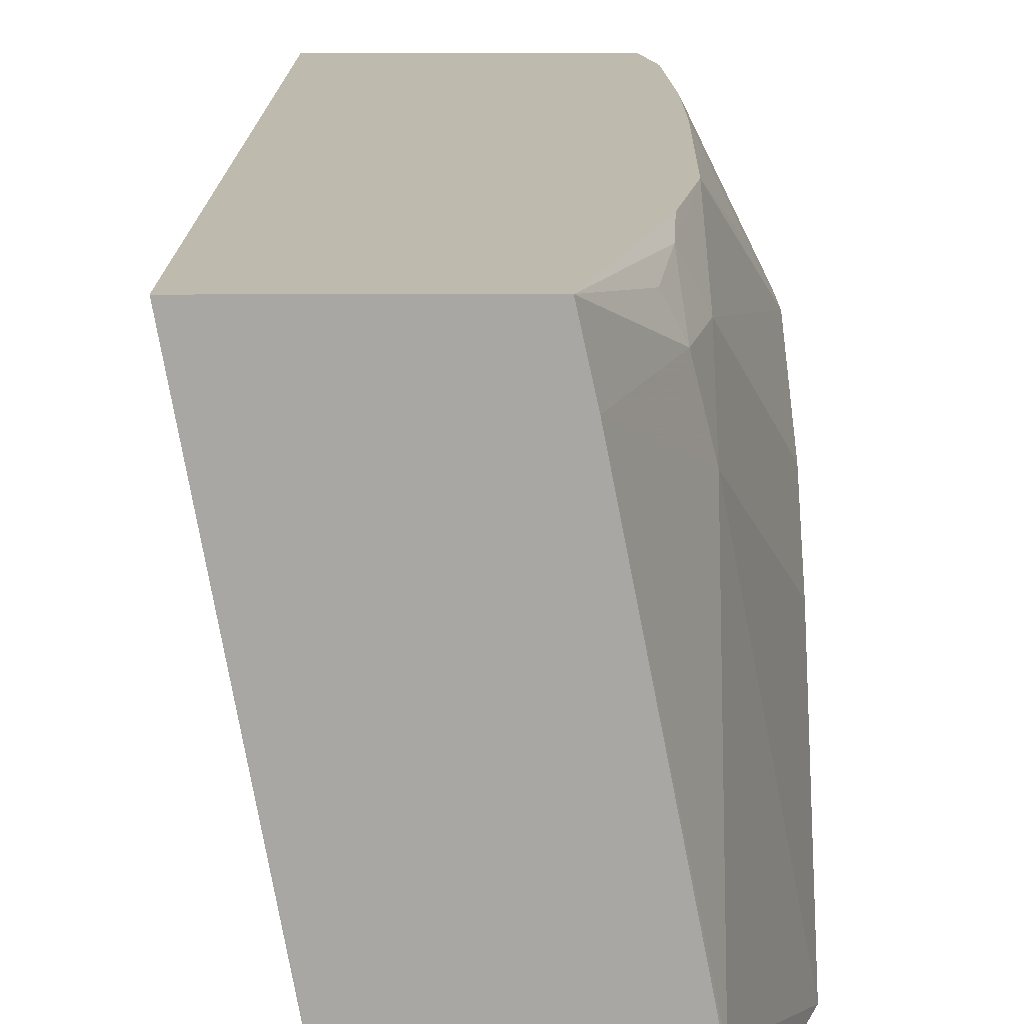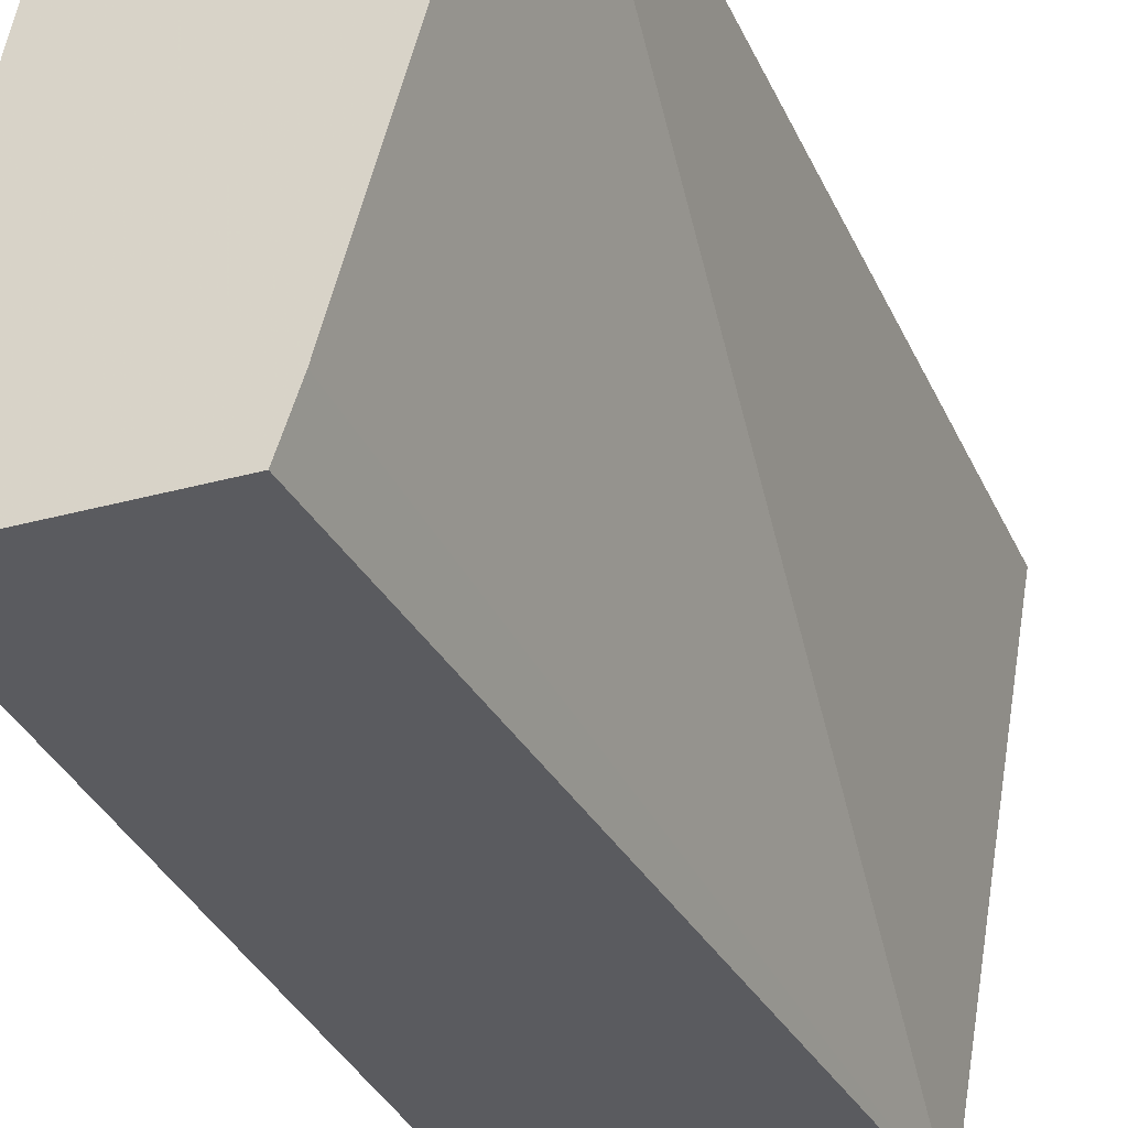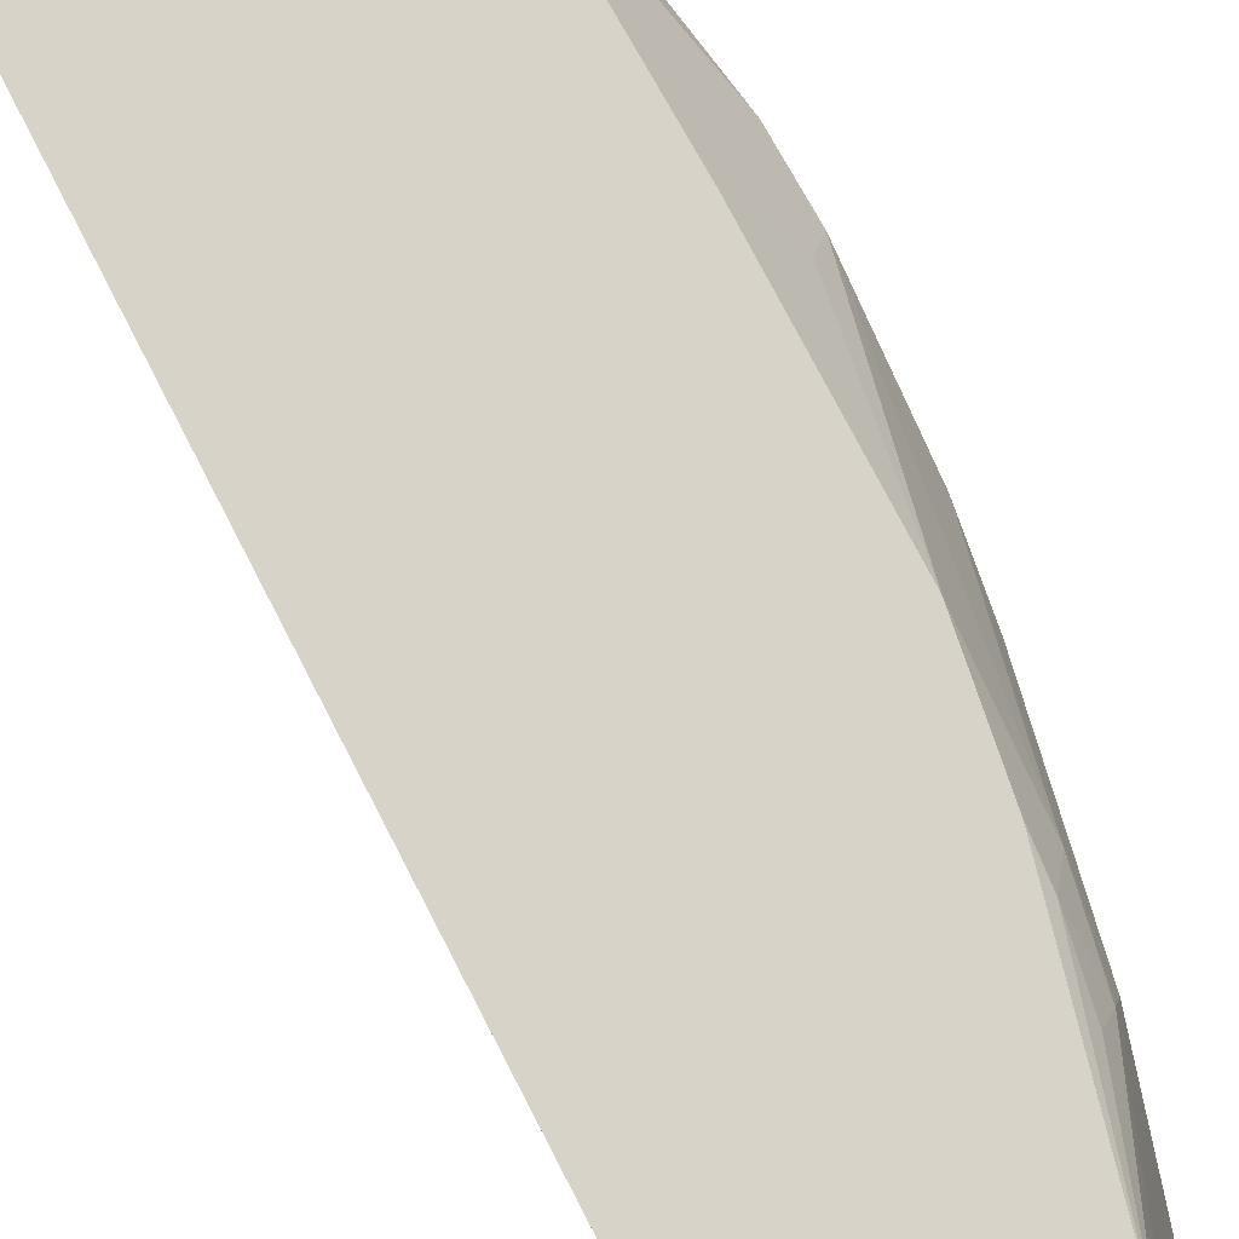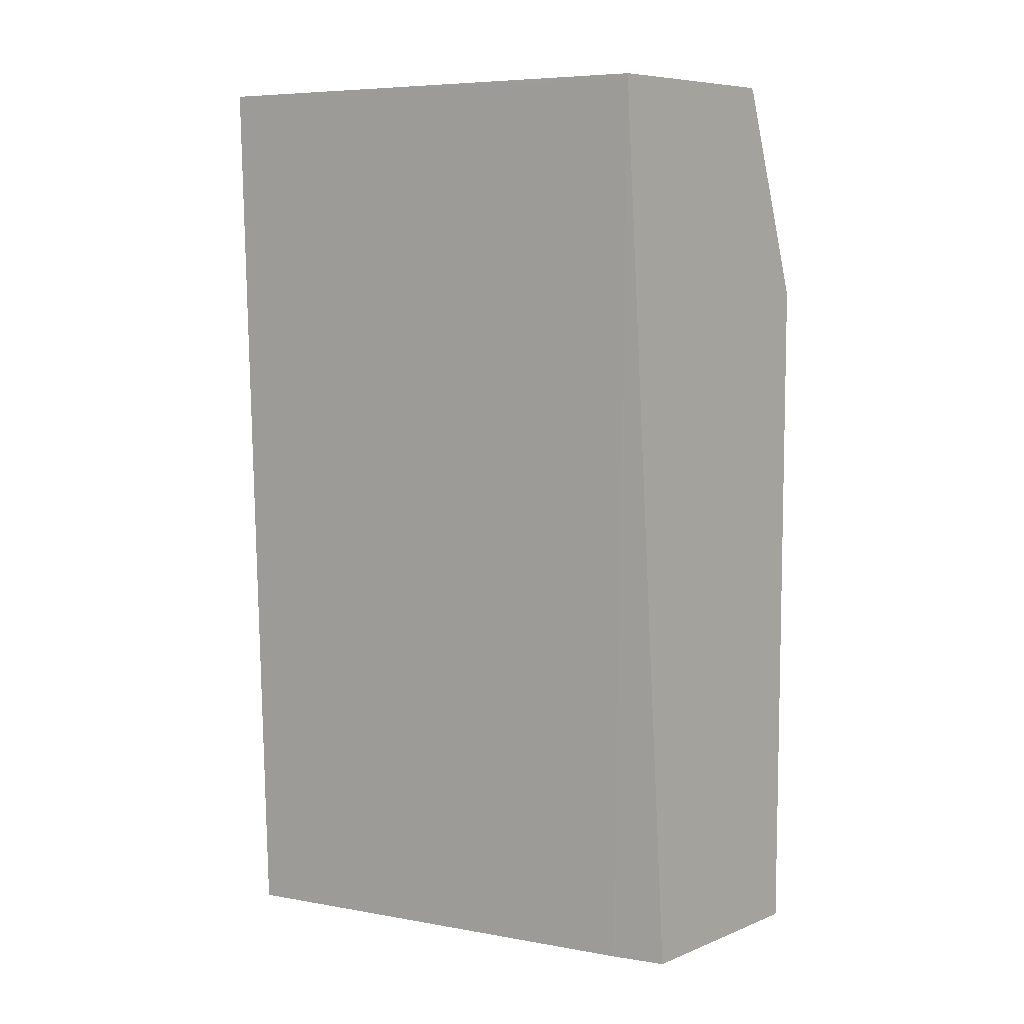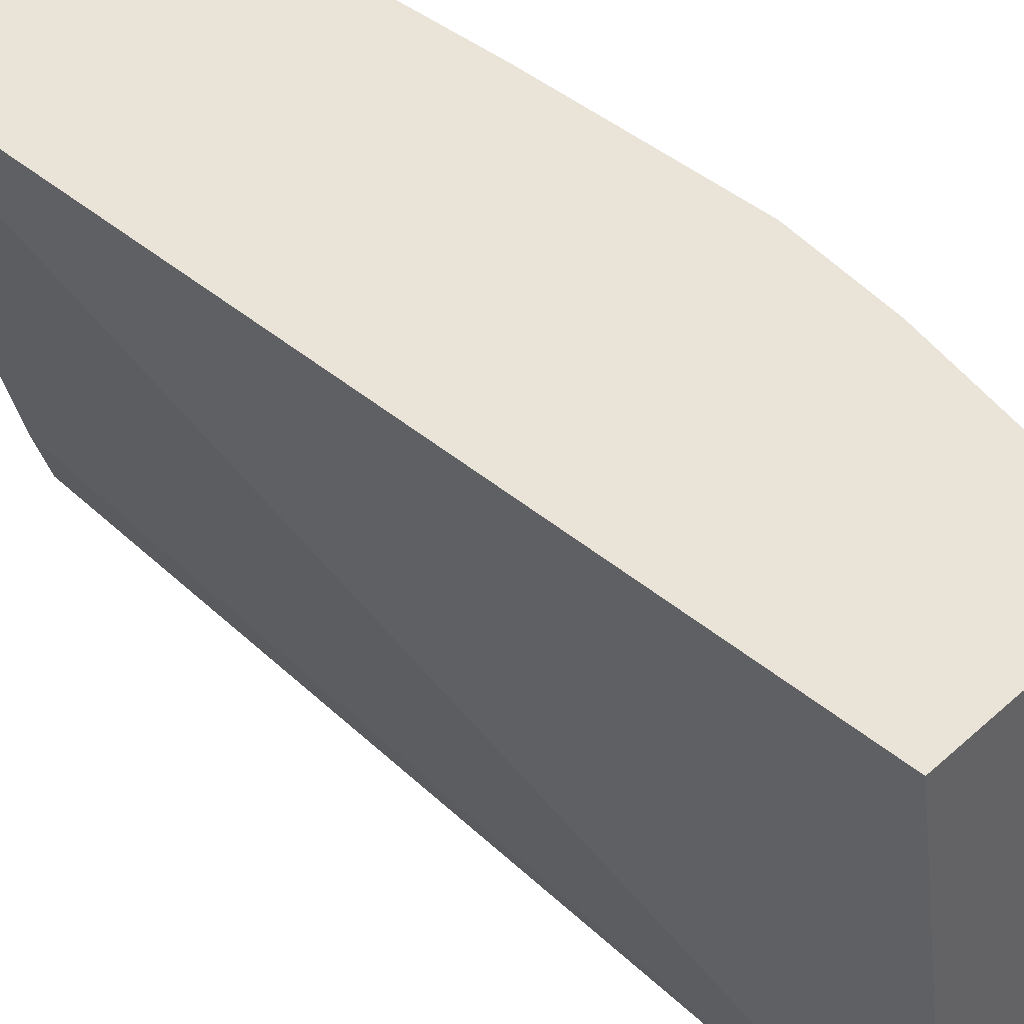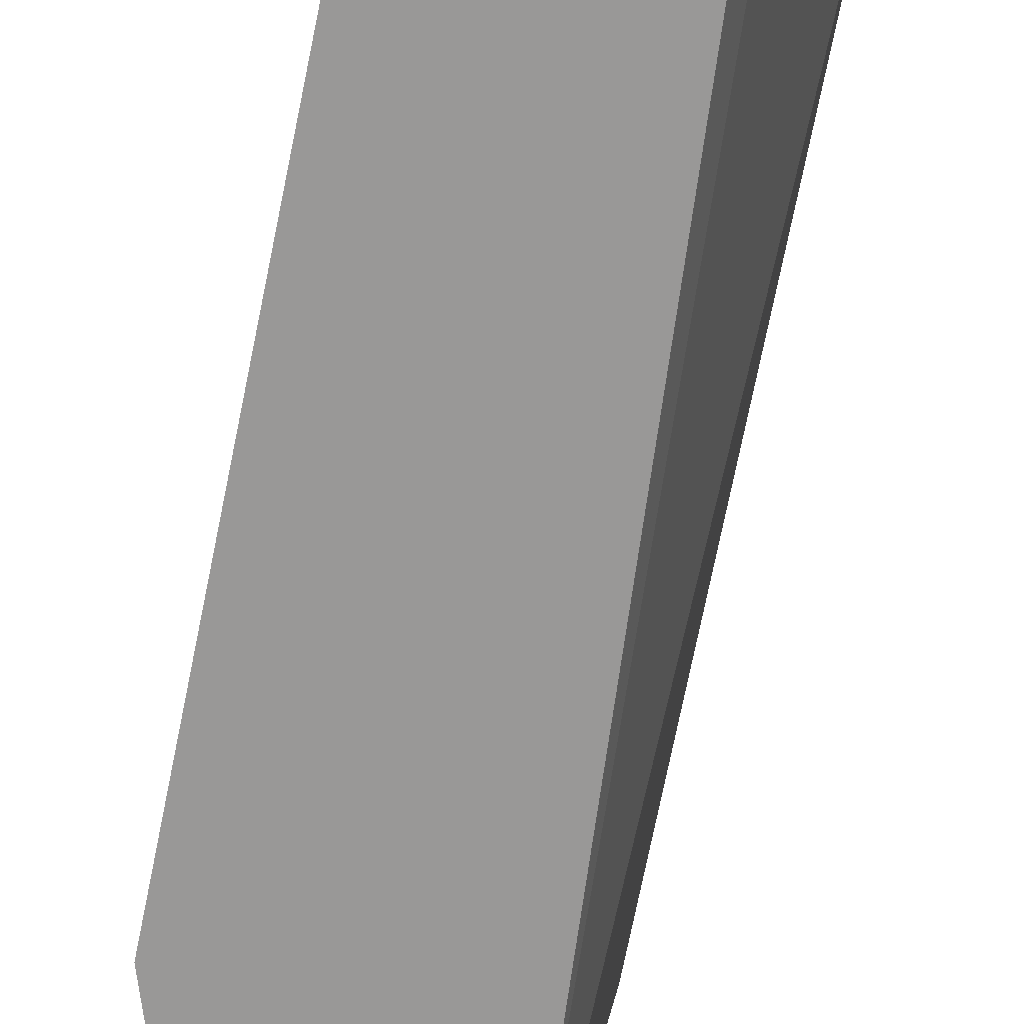
<metadata>
{"format":"obj","ext":"obj","renderer":"f3d","projection":"perspective","resolution":1024,"background":"white","views":[{"elev":15.5,"azim":179.7,"up":"+Z"},{"elev":-33.5,"azim":20.5,"up":"+Z"},{"elev":76.1,"azim":151.2,"up":"+Z"},{"elev":7.4,"azim":132.0,"up":"+Y"},{"elev":43.3,"azim":133.4,"up":"+Z"},{"elev":-68.7,"azim":-12.0,"up":"+Z"}]}
</metadata>
<code>
v -0.6611 -0.4003 0.2277
v -0.5384 -0.4003 0.2277
v -0.6623 -0.3952 0.2277
v -0.6612 -0.4003 0.2271
v -0.5929 -0.4003 0.02527
v -0.5677 0.0333 0.0001125
v -0.5277 0.0353 0.2277
v -0.6678 -0.3673 0.2277
v -0.7012 -0.3339 0.1336
v -0.7012 -0.3673 0.1002
v -0.6674 -0.4003 0.2024
v -0.601 -0.4003 0.0001125
v -0.5677 0.03526 0.0001125
v -0.568 0.0353 0.0001125
v -0.6279 0.0353 0.2277
v -0.6708 -0.2945 0.2277
v -0.7012 -0.2671 0.1669
v -0.6845 -0.384 0.1502
v -0.7012 -0.4003 0.0334
v -0.6679 -0.4003 0.1999
v -0.7012 -0.4003 0.0001125
v -0.6669 0.0353 0.0001125
v -0.6344 0.0353 0.1984
v -0.6595 -0.02925 0.2003
v -0.6511 -0.02507 0.217
v -0.6567 -0.05569 0.2226
v -0.658 -0.07428 0.2277
v -0.6708 -0.2367 0.2277
v -0.679 -0.2783 0.2115
v -0.7012 -0.2337 0.1669
v -0.7012 -0.0669 0.0001125
v -0.6669 0.0353 0.0334
v -0.6678 0.03338 0.0001125
v -0.664 0.0353 0.04869
v -0.6678 0.03338 0.0334
v -0.6678 -1.21e-06 0.1002
v -0.6678 -0.03343 0.1669
v -0.6678 -0.06681 0.2003
v -0.6678 -0.1276 0.2277
v -0.6901 -0.2226 0.1892
v -0.679 -0.2448 0.2115
v -0.7012 -0.167 0.1336
v -0.7012 -0.1336 0.1002
v -0.7012 -0.06677 0.0001125
f 18 19 20
f 17 29 41
f 17 41 30
f 9 21 19
f 22 35 32
f 16 29 17
f 23 34 35
f 22 33 35
f 16 41 29
f 10 19 18
f 15 26 27
f 15 24 25
f 15 23 24
f 11 18 20
f 10 18 11
f 9 19 10
f 23 35 36
f 16 28 41
f 23 36 37
f 32 35 34
f 24 37 38
f 38 43 42
f 37 43 38
f 36 44 37
f 35 44 36
f 33 44 35
f 9 31 21
f 31 37 44
f 31 43 37
f 23 37 24
f 30 38 42
f 30 40 39
f 30 41 40
f 28 39 40
f 28 40 41
f 26 39 27
f 26 38 39
f 24 26 25
f 24 38 26
f 30 39 38
f 9 43 31
f 15 25 26
f 9 30 42
f 2 6 7
f 2 5 6
f 1 5 2
f 1 12 5
f 1 21 12
f 1 19 21
f 1 20 19
f 1 11 20
f 3 8 9
f 1 4 11
f 1 16 8
f 1 28 16
f 1 39 28
f 1 27 39
f 1 15 27
f 1 7 15
f 1 2 7
f 9 42 43
f 1 8 3
f 3 9 4
f 1 3 4
f 4 10 11
f 9 17 30
f 4 9 10
f 8 17 9
f 8 16 17
f 7 23 15
f 7 32 34
f 7 22 32
f 7 14 22
f 7 13 14
f 7 34 23
f 6 14 13
f 6 22 14
f 6 33 22
f 6 44 33
f 6 31 44
f 6 21 31
f 6 12 21
f 6 13 7
f 5 12 6

</code>
